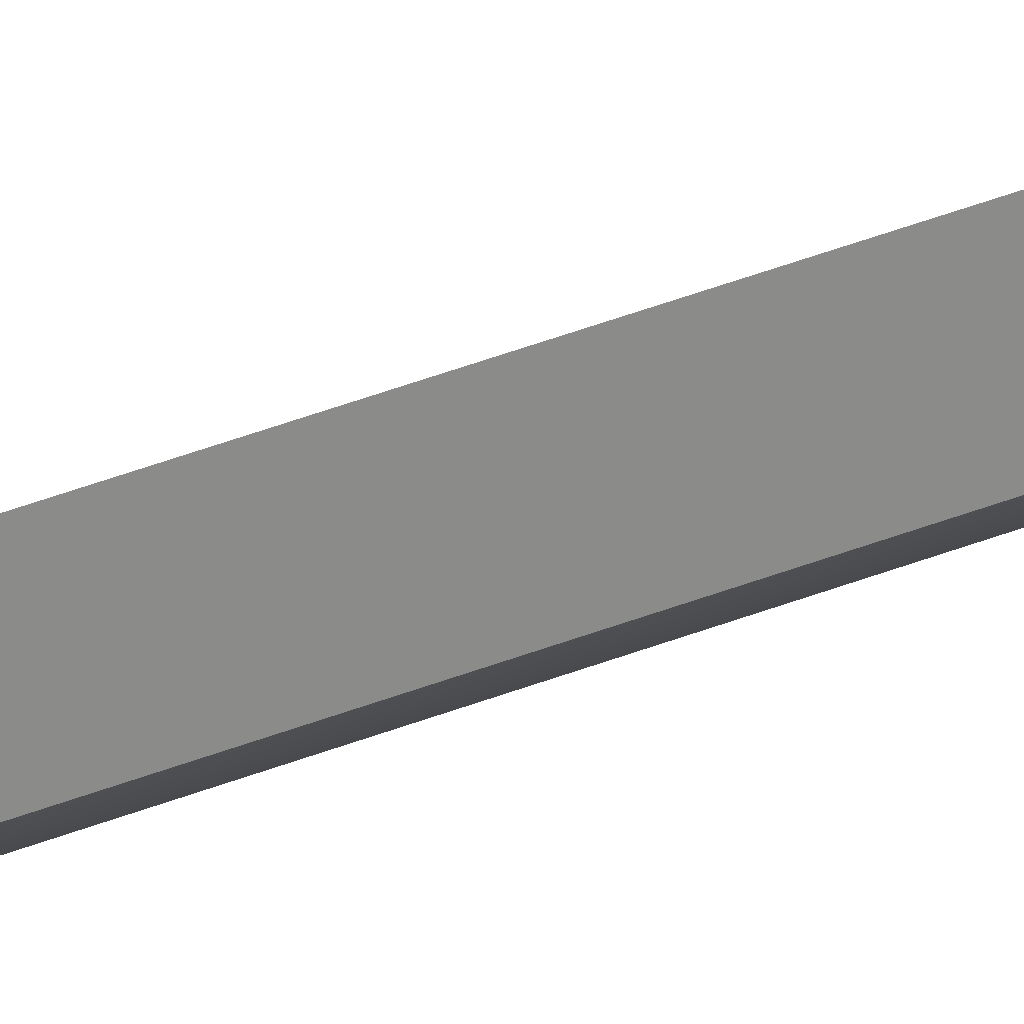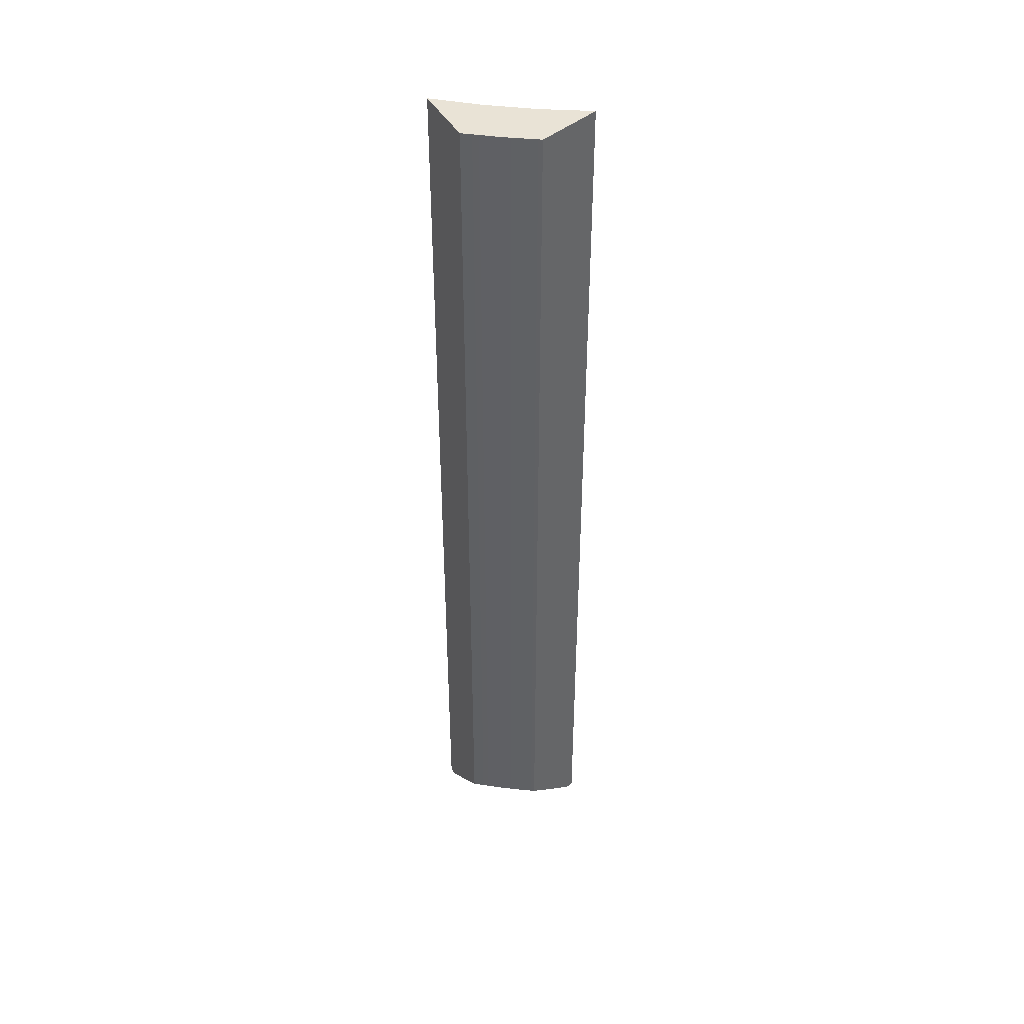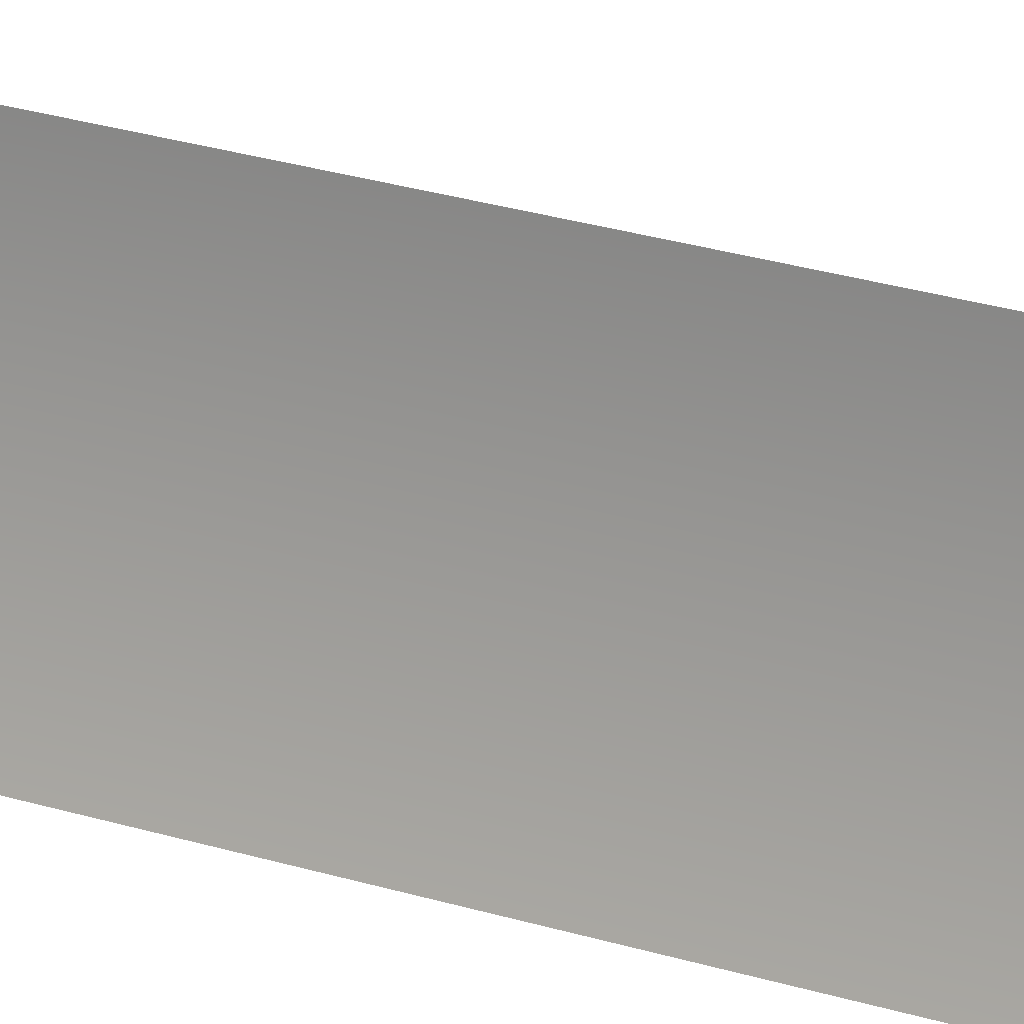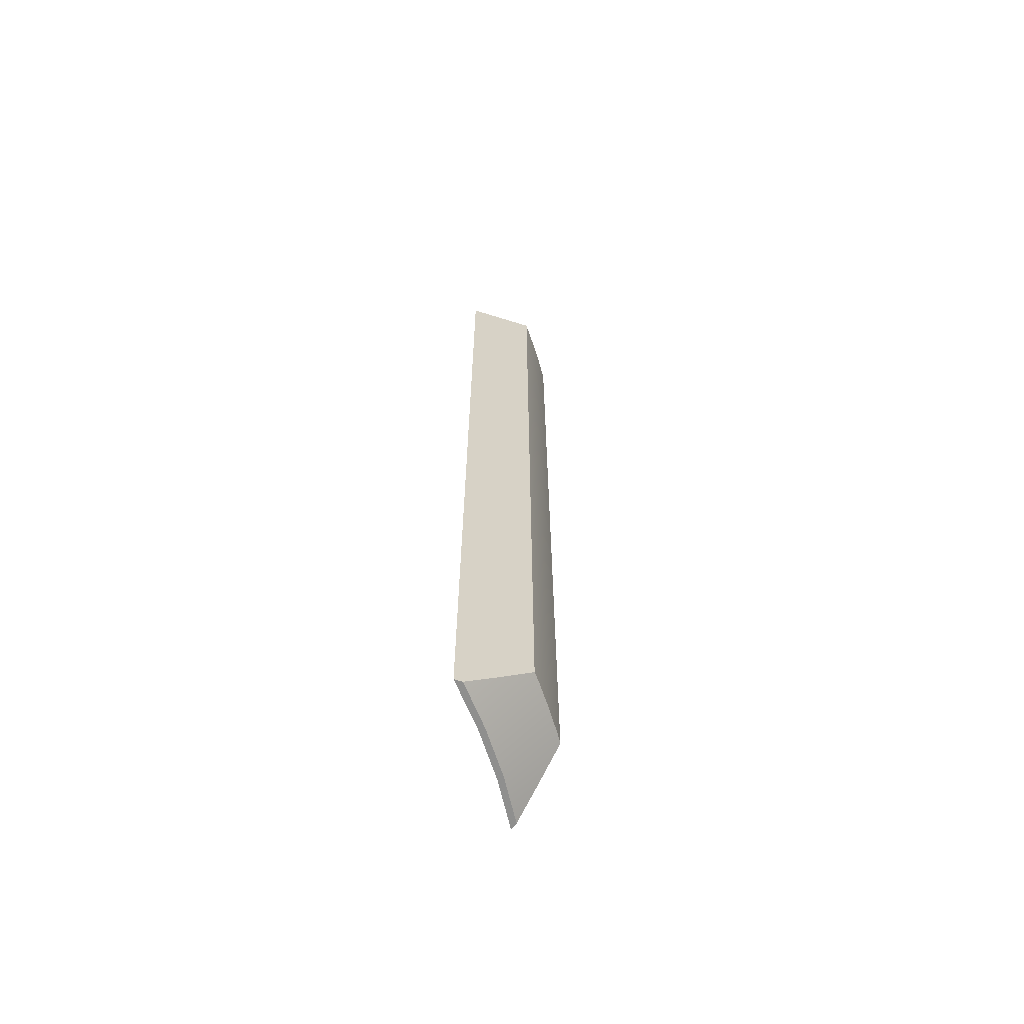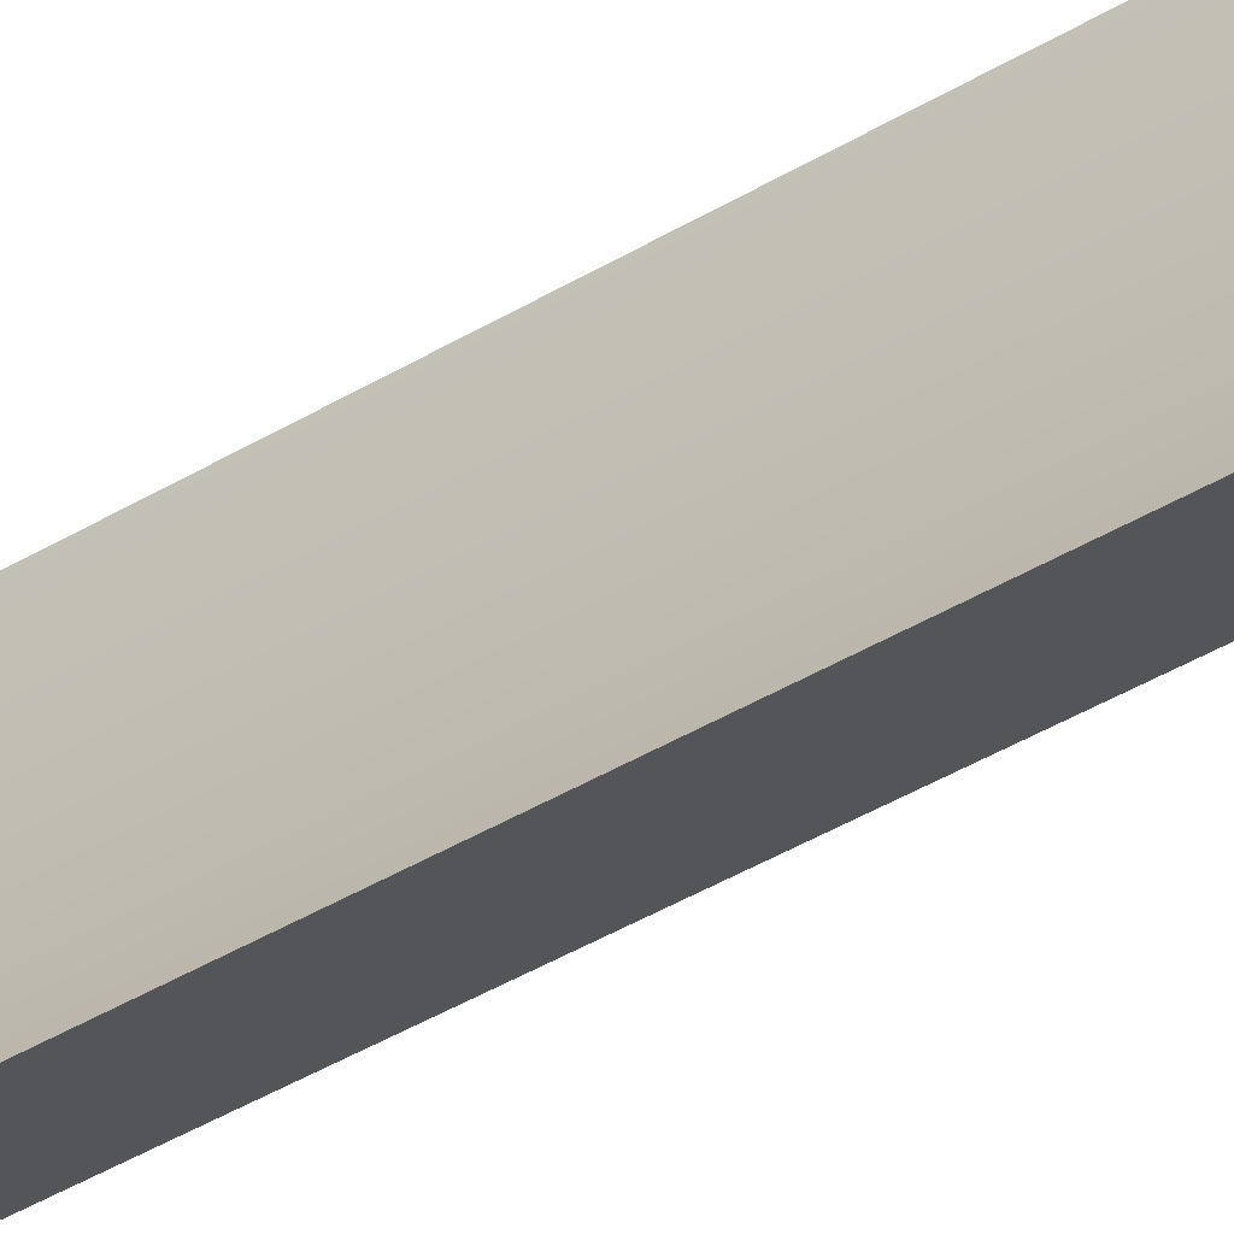
<metadata>
{"format":"obj","ext":"obj","renderer":"f3d","projection":"perspective","resolution":1024,"background":"white","views":[{"elev":72.0,"azim":71.5,"up":"+Y"},{"elev":42.1,"azim":87.9,"up":"+Z"},{"elev":25.2,"azim":-62.8,"up":"+Y"},{"elev":-65.1,"azim":6.8,"up":"+Z"},{"elev":-40.9,"azim":-53.4,"up":"+Y"}]}
</metadata>
<code>
g body_1
v -0.007619 -0.000593 -0.0394
v -0.007409 -0.000682 -0.0394
v -0.007375 -0.000529 -0.0394
v -0.007578 -0.00038 -0.0394
v -0.00735 -0.000375 -0.0394
v -0.007555 -0.000164 -0.0394
v -0.007677 -0.000803 -0.0394
v -0.007619 -0.000593 -0.0434
v -0.007677 -0.000803 -0.0434
v -0.007677 -0.000803 -0.0394
v -0.007578 -0.00038 -0.0434
v -0.007619 -0.000593 -0.0394
v -0.007555 -0.000164 -0.0434
v -0.007578 -0.00038 -0.0394
v -0.007555 -0.000164 -0.0394
v -0.007555 -0.000164 -0.0394
v -0.007442 -0.00028 -0.0433
v -0.007532 -0.000188 -0.0434
v -0.00735 -0.000375 -0.0394
v -0.00735 -0.000375 -0.0432
v -0.007555 -0.000164 -0.0434
v -0.007677 -0.000803 -0.0394
v -0.007529 -0.000736 -0.0433
v -0.007409 -0.000682 -0.0432
v -0.007677 -0.000803 -0.0434
v -0.007646 -0.000789 -0.0434
v -0.007409 -0.000682 -0.0394
v -0.007619 -0.000593 -0.0434
v -0.007578 -0.00038 -0.0434
v -0.007554 -0.00039 -0.0434
v -0.007593 -0.000593 -0.0434
v -0.007646 -0.000789 -0.0434
v -0.007555 -0.000164 -0.0434
v -0.007532 -0.000188 -0.0434
v -0.007677 -0.000803 -0.0434
v -0.007375 -0.000529 -0.0394
v -0.007375 -0.000529 -0.0432
v -0.007356 -0.00042 -0.0432
v -0.00735 -0.000375 -0.0394
v -0.007409 -0.000682 -0.0394
v -0.007398 -0.000638 -0.0432
v -0.007409 -0.000682 -0.0432
v -0.00735 -0.000375 -0.0432
v -0.007593 -0.000593 -0.0434
v -0.007554 -0.00039 -0.0434
v -0.007375 -0.000529 -0.0432
v -0.007356 -0.00042 -0.0432
v -0.007442 -0.00028 -0.0433
v -0.00735 -0.000375 -0.0432
v -0.007532 -0.000188 -0.0434
v -0.007398 -0.000638 -0.0432
v -0.007409 -0.000682 -0.0432
v -0.007529 -0.000736 -0.0433
v -0.007646 -0.000789 -0.0434
f 4 3 5
f 4 5 6
f 1 3 4
f 3 1 2
f 2 1 7
f 28 30 31
f 34 29 33
f 32 28 31
f 30 28 29
f 28 32 35
f 29 34 30
f 13 14 15
f 11 12 14
f 14 13 11
f 12 11 8
f 8 10 12
f 10 8 9
f 18 16 17
f 20 16 19
f 16 18 21
f 16 20 17
f 24 22 23
f 26 22 25
f 22 26 23
f 22 24 27
f 41 36 40
f 36 38 39
f 38 36 37
f 36 41 37
f 39 38 43
f 41 40 42
f 44 46 51
f 45 49 47
f 44 53 54
f 44 52 53
f 52 44 51
f 49 45 48
f 46 45 47
f 46 44 45
f 48 45 50

</code>
